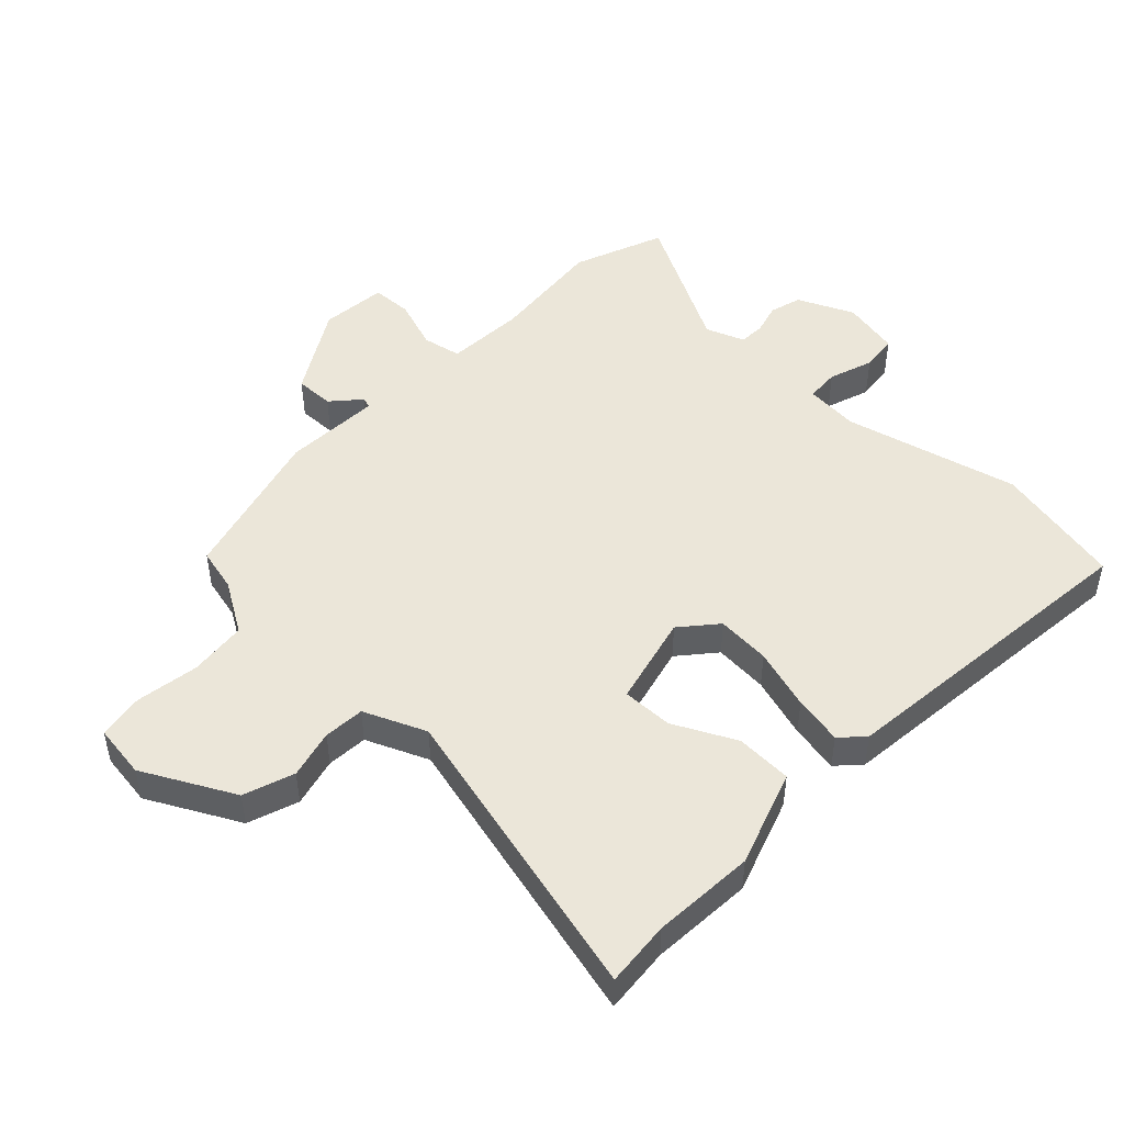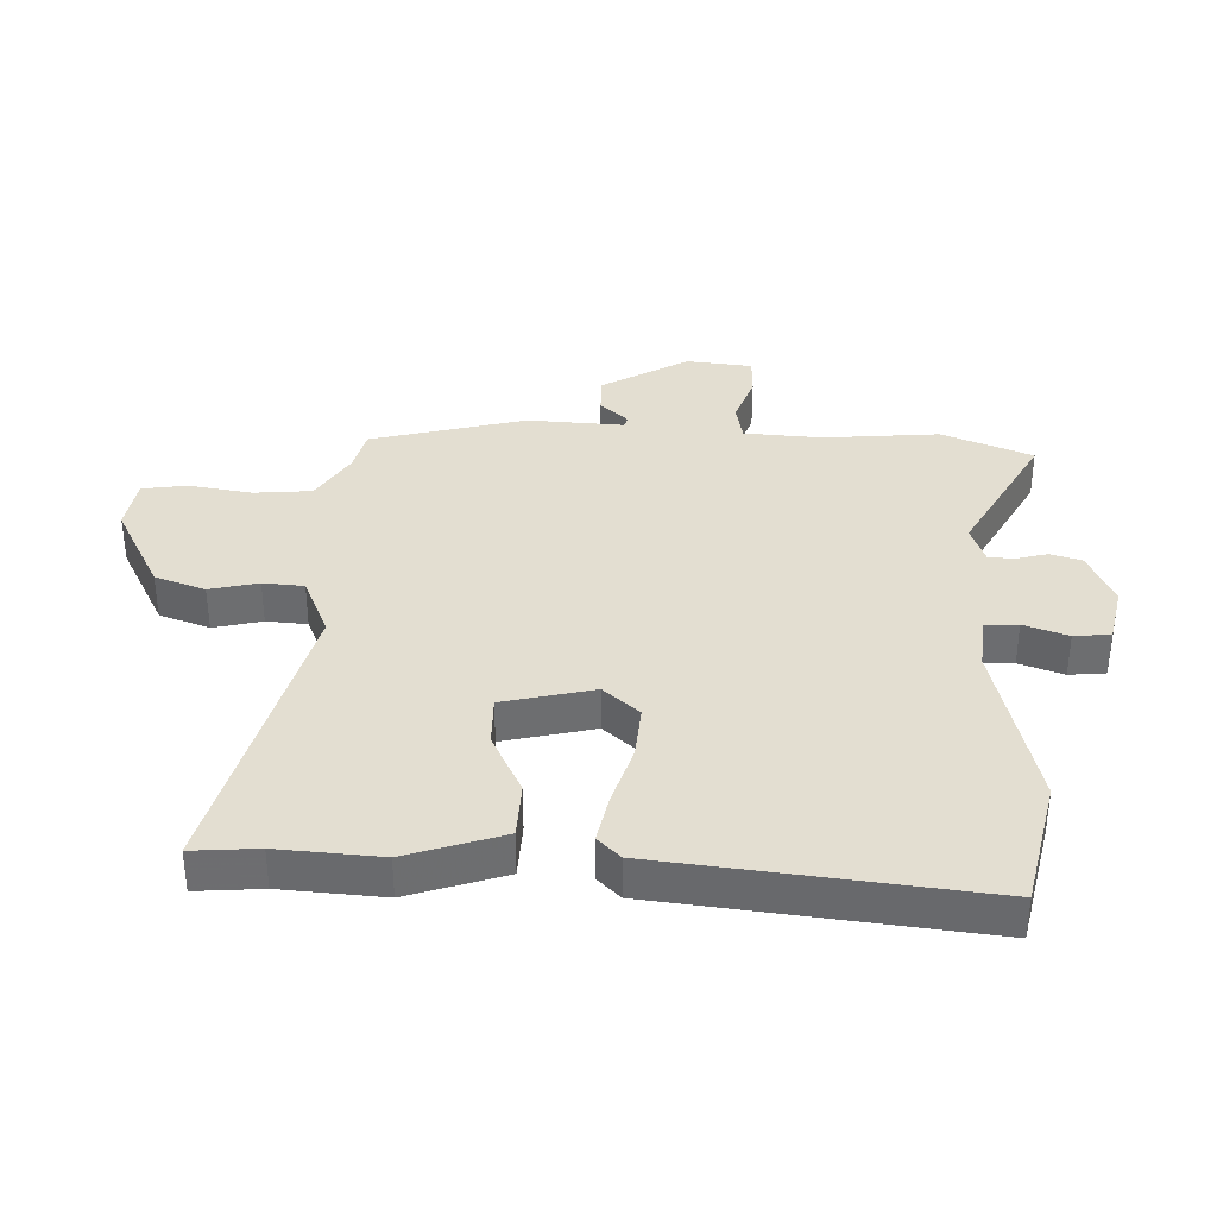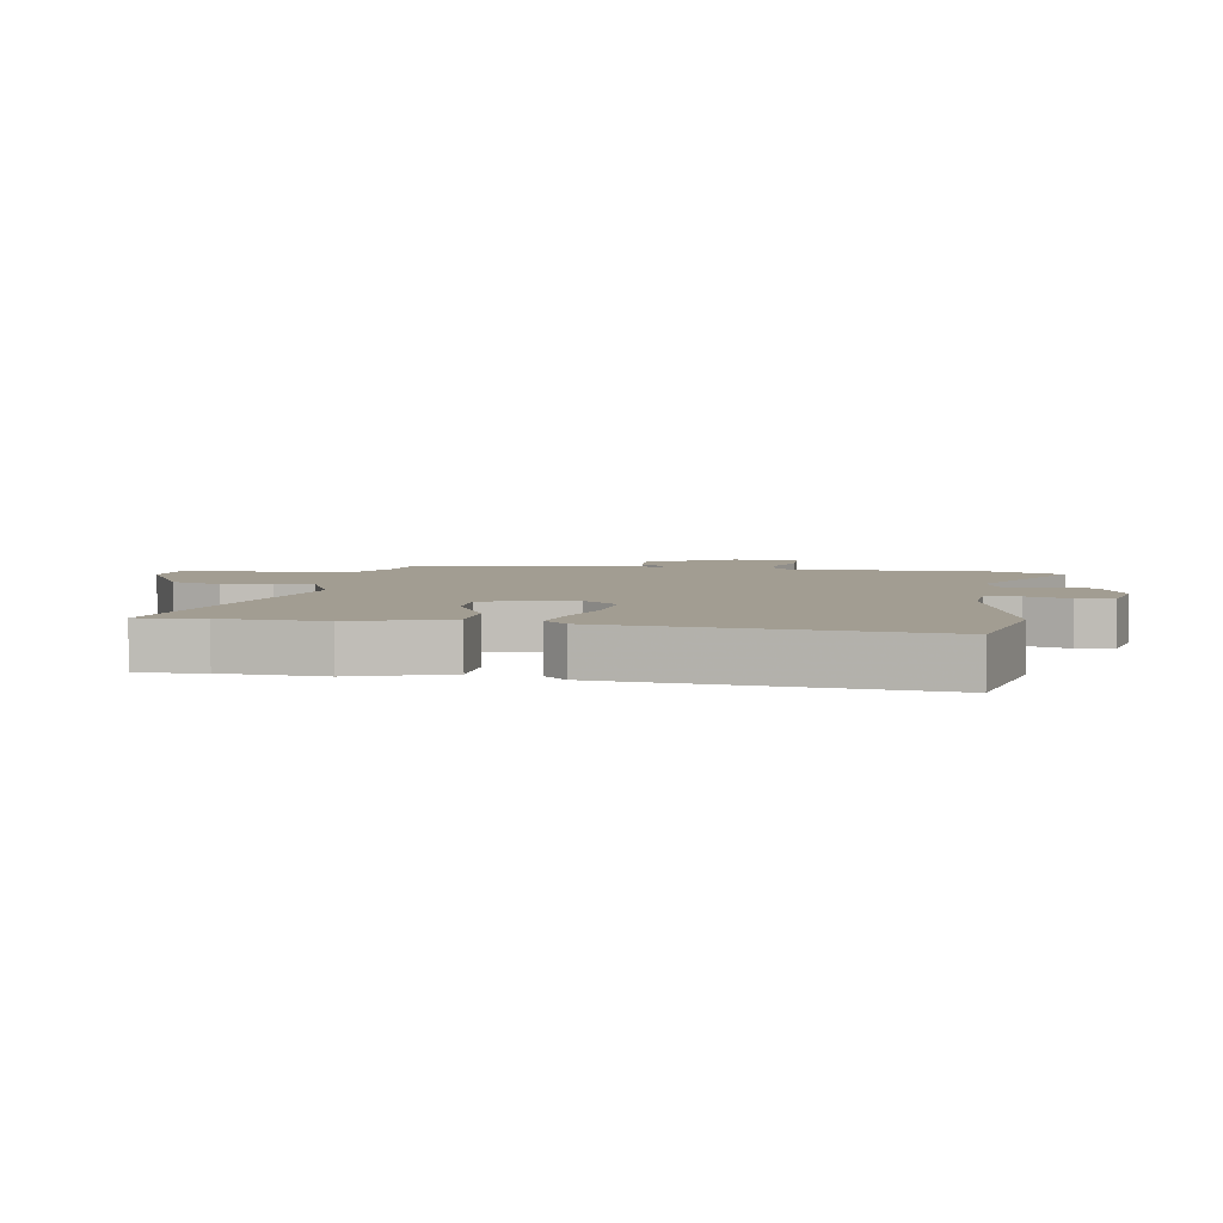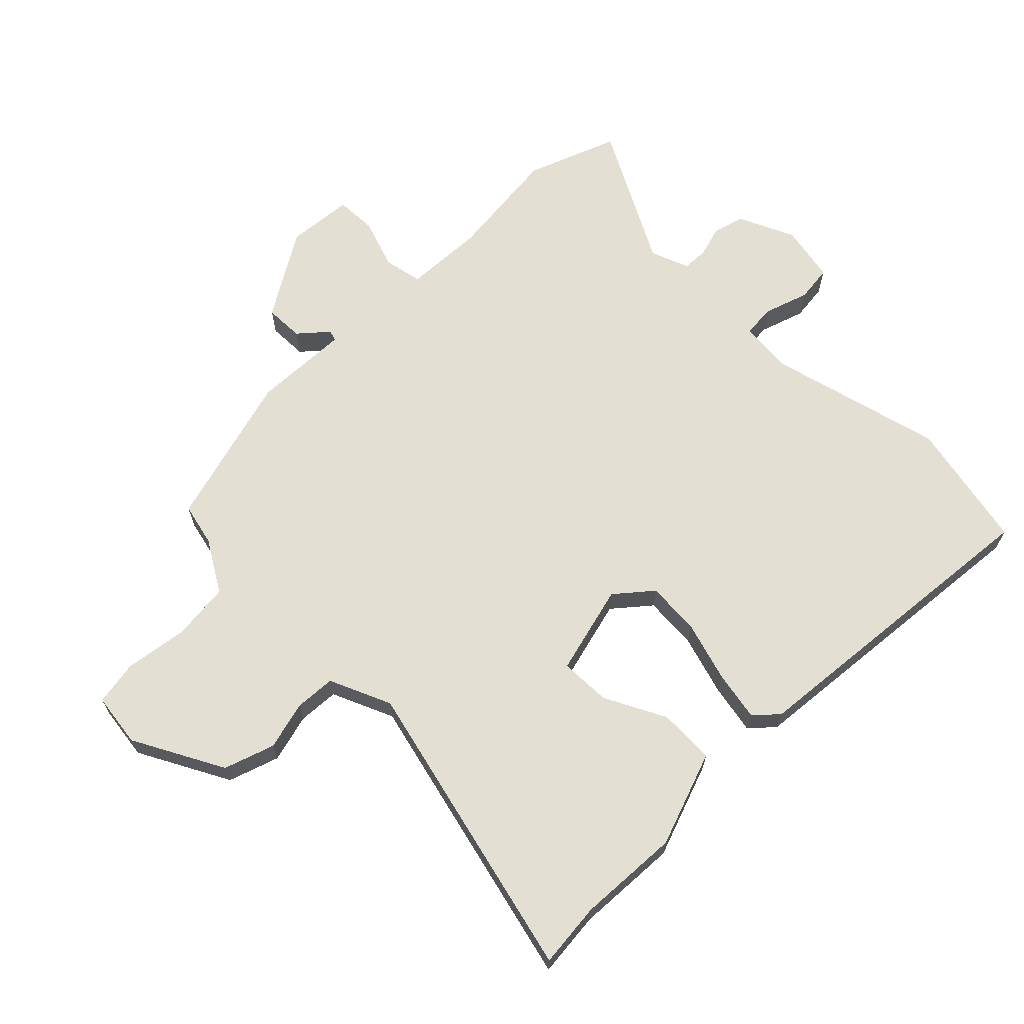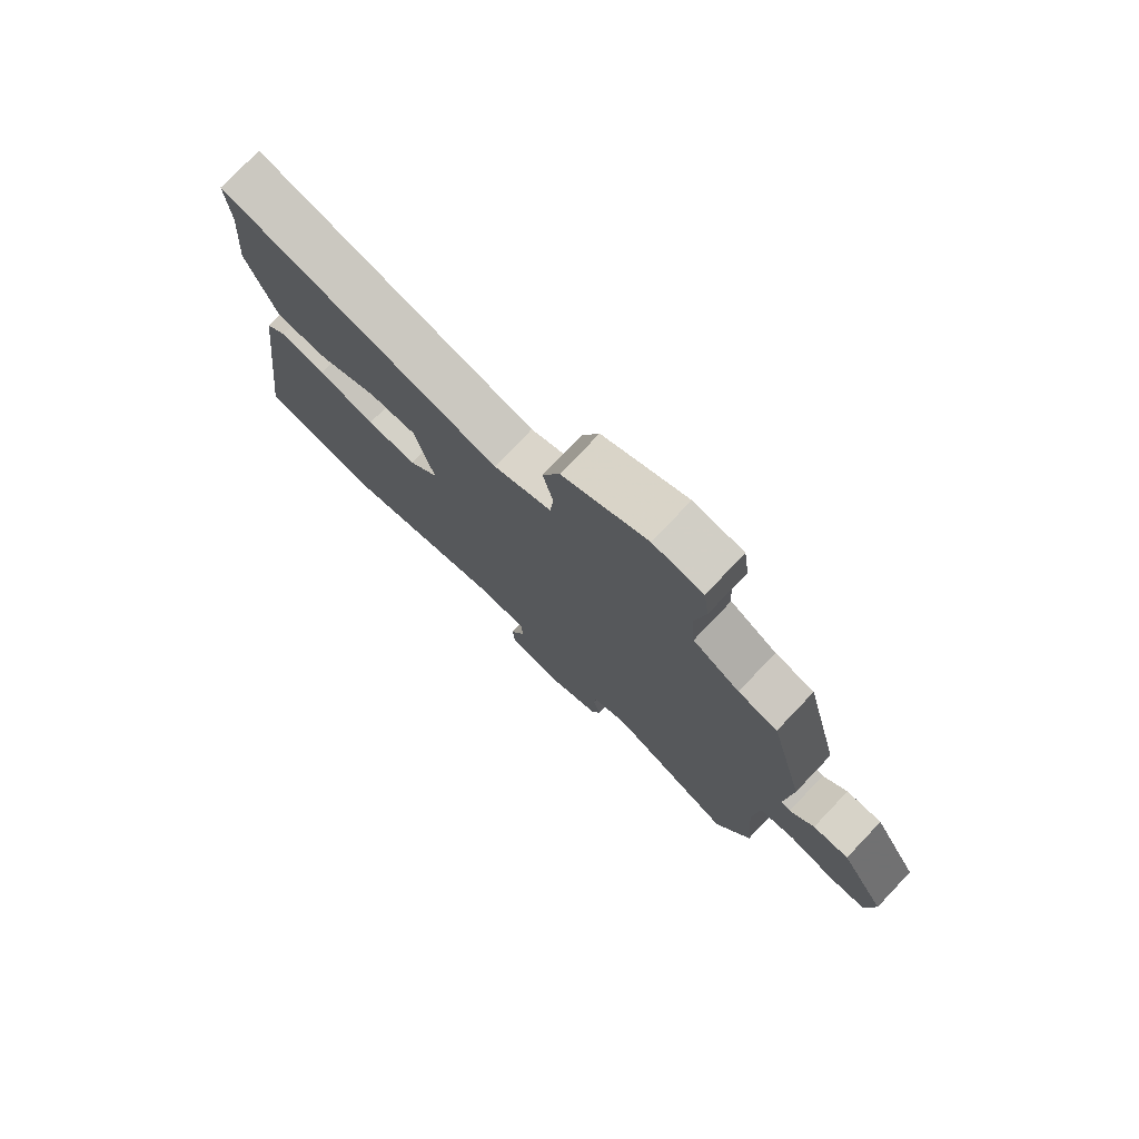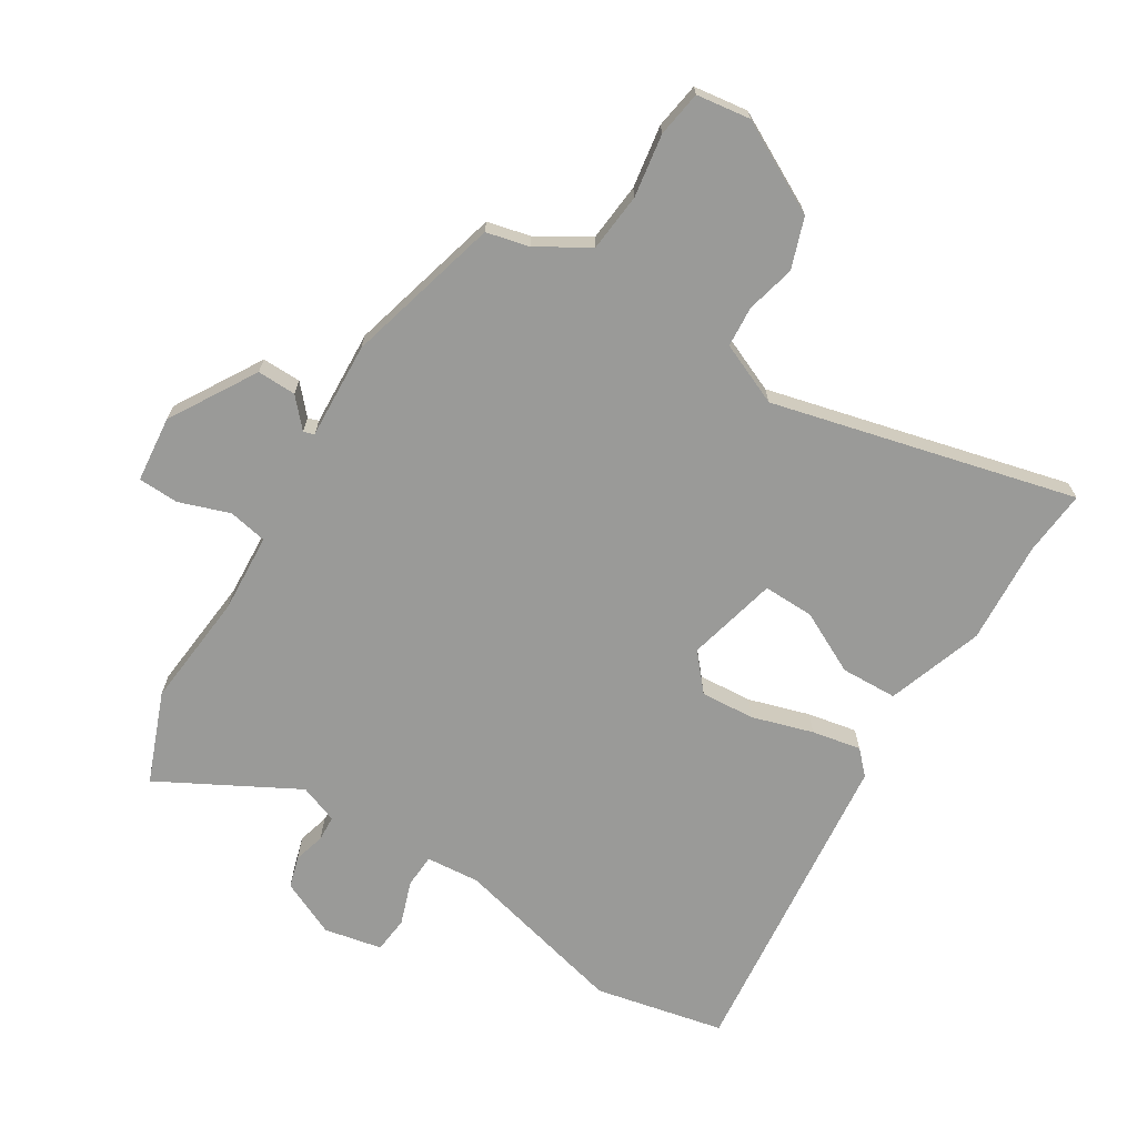
<metadata>
{"format":"obj","ext":"obj","renderer":"f3d","projection":"perspective","resolution":1024,"background":"white","views":[{"elev":48.5,"azim":42.5,"up":"+Y"},{"elev":36.1,"azim":91.2,"up":"+Y"},{"elev":4.9,"azim":98.3,"up":"+Y"},{"elev":66.5,"azim":43.4,"up":"+Y"},{"elev":77.0,"azim":-136.3,"up":"+Z"},{"elev":-69.2,"azim":-32.9,"up":"+Y"}]}
</metadata>
<code>
v -0.458 0.07 -0.602
v -0.518 0.07 -0.457
v -0.504 0.07 -0.27
v -0.514 0.07 -0.143
v -0.577 0.07 -0.132
v -0.658 0.07 -0.162
v -0.724 0.07 -0.161
v -0.737 0.07 -0.054
v -0.657 0.07 0.087
v -0.594 0.07 0.087
v -0.552 0.07 0.042
v -0.535 0.07 0.048
v -0.546 0.07 0.204
v -0.484 0.07 0.456
v -0.415 0.07 0.474
v -0.333 0.07 0.526
v -0.326 0.07 0.62
v -0.344 0.07 0.721
v -0.334 0.07 0.795
v -0.247 0.07 0.809
v -0.099 0.07 0.735
v -0.069 0.07 0.654
v -0.087 0.07 0.575
v -0.081 0.07 0.509
v 0.02 0.07 0.468
v 0.507 0.07 0.6
v 0.5 0.07 0.494
v 0.514 0.07 0.329
v 0.464 0.07 0.173
v 0.373 0.07 0.168
v 0.272 0.07 0.216
v 0.19 0.07 0.216
v 0.157 0.07 0.069
v 0.208 0.07 0.012
v 0.295 0.07 0.02
v 0.393 0.07 0.052
v 0.472 0.07 0.069
v 0.508 0.07 0.033
v 0.573 0.07 -0.483
v 0.365 0.07 -0.532
v 0.082 0.07 -0.468
v -0.005 0.07 -0.477
v -0.007 0.07 -0.531
v 0.019 0.07 -0.602
v 0.014 0.07 -0.661
v -0.079 0.07 -0.682
v -0.17 0.07 -0.643
v -0.186 0.07 -0.592
v -0.173 0.07 -0.541
v -0.176 0.07 -0.5
v -0.239 0.07 -0.478
v -0.458 0 -0.602
v -0.518 0 -0.457
v -0.504 0 -0.27
v -0.514 0 -0.143
v -0.577 0 -0.132
v -0.658 0 -0.162
v -0.724 0 -0.161
v -0.737 0 -0.054
v -0.657 0 0.087
v -0.594 0 0.087
v -0.552 0 0.042
v -0.535 0 0.048
v -0.546 0 0.204
v -0.484 0 0.456
v -0.415 0 0.474
v -0.333 0 0.526
v -0.326 0 0.62
v -0.344 0 0.721
v -0.334 0 0.795
v -0.247 0 0.809
v -0.099 0 0.735
v -0.069 0 0.654
v -0.087 0 0.575
v -0.081 0 0.509
v 0.02 0 0.468
v 0.507 0 0.6
v 0.5 0 0.494
v 0.514 0 0.329
v 0.464 0 0.173
v 0.373 0 0.168
v 0.272 0 0.216
v 0.19 0 0.216
v 0.157 0 0.069
v 0.208 0 0.012
v 0.295 0 0.02
v 0.393 0 0.052
v 0.472 0 0.069
v 0.508 0 0.033
v 0.573 0 -0.483
v 0.365 0 -0.532
v 0.082 0 -0.468
v -0.005 0 -0.477
v -0.007 0 -0.531
v 0.019 0 -0.602
v 0.014 0 -0.661
v -0.079 0 -0.682
v -0.17 0 -0.643
v -0.186 0 -0.592
v -0.173 0 -0.541
v -0.176 0 -0.5
v -0.239 0 -0.478
f 46 47 48 49
f 46 49 50
f 43 44 45 46
f 42 43 46 50
f 38 39 40 41
f 38 41 42
f 35 36 37 38
f 34 35 38 42
f 33 34 42 50
f 28 29 30 31
f 27 28 31 32
f 25 26 27 32
f 24 25 32 33
f 20 21 22 23
f 20 23 24
f 17 18 19 20
f 16 17 20 24
f 15 16 24 33
f 12 13 14 15
f 8 9 10 11
f 8 11 12
f 5 6 7 8
f 4 5 8 12
f 51 1 2 3
f 51 3 4
f 15 33 50 51
f 4 12 15 51
f 100 99 98 97
f 101 100 97
f 97 96 95 94
f 101 97 94 93
f 92 91 90 89
f 93 92 89
f 89 88 87 86
f 93 89 86 85
f 101 93 85 84
f 82 81 80 79
f 83 82 79 78
f 83 78 77 76
f 84 83 76 75
f 74 73 72 71
f 75 74 71
f 71 70 69 68
f 75 71 68 67
f 84 75 67 66
f 66 65 64 63
f 62 61 60 59
f 63 62 59
f 59 58 57 56
f 63 59 56 55
f 54 53 52 102
f 55 54 102
f 102 101 84 66
f 102 66 63 55
f 1 52 53 2
f 2 53 54 3
f 3 54 55 4
f 4 55 56 5
f 5 56 57 6
f 6 57 58 7
f 7 58 59 8
f 8 59 60 9
f 9 60 61 10
f 10 61 62 11
f 11 62 63 12
f 12 63 64 13
f 13 64 65 14
f 14 65 66 15
f 15 66 67 16
f 16 67 68 17
f 17 68 69 18
f 18 69 70 19
f 19 70 71 20
f 20 71 72 21
f 21 72 73 22
f 22 73 74 23
f 23 74 75 24
f 24 75 76 25
f 25 76 77 26
f 26 77 78 27
f 27 78 79 28
f 28 79 80 29
f 29 80 81 30
f 30 81 82 31
f 31 82 83 32
f 32 83 84 33
f 33 84 85 34
f 34 85 86 35
f 35 86 87 36
f 36 87 88 37
f 37 88 89 38
f 38 89 90 39
f 39 90 91 40
f 40 91 92 41
f 41 92 93 42
f 42 93 94 43
f 43 94 95 44
f 44 95 96 45
f 45 96 97 46
f 46 97 98 47
f 47 98 99 48
f 48 99 100 49
f 49 100 101 50
f 50 101 102 51
f 51 102 52 1

</code>
